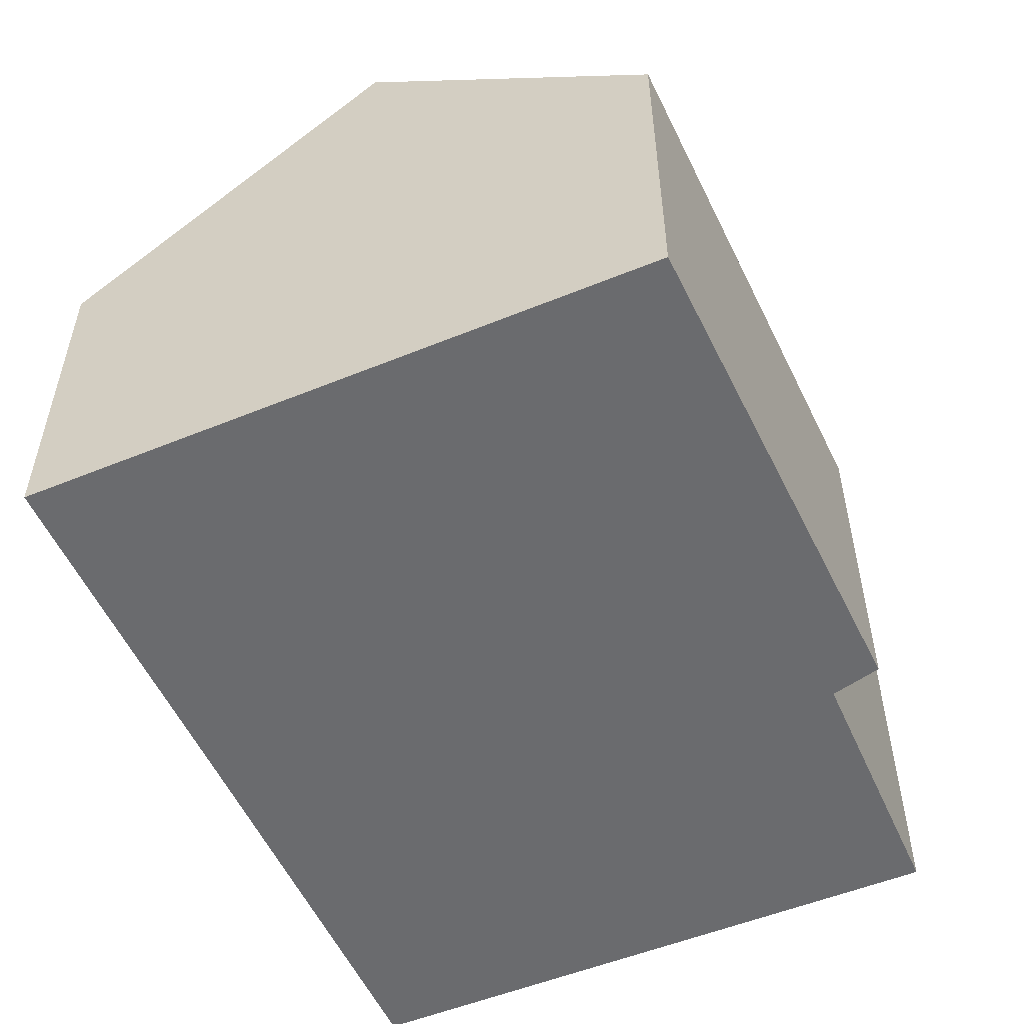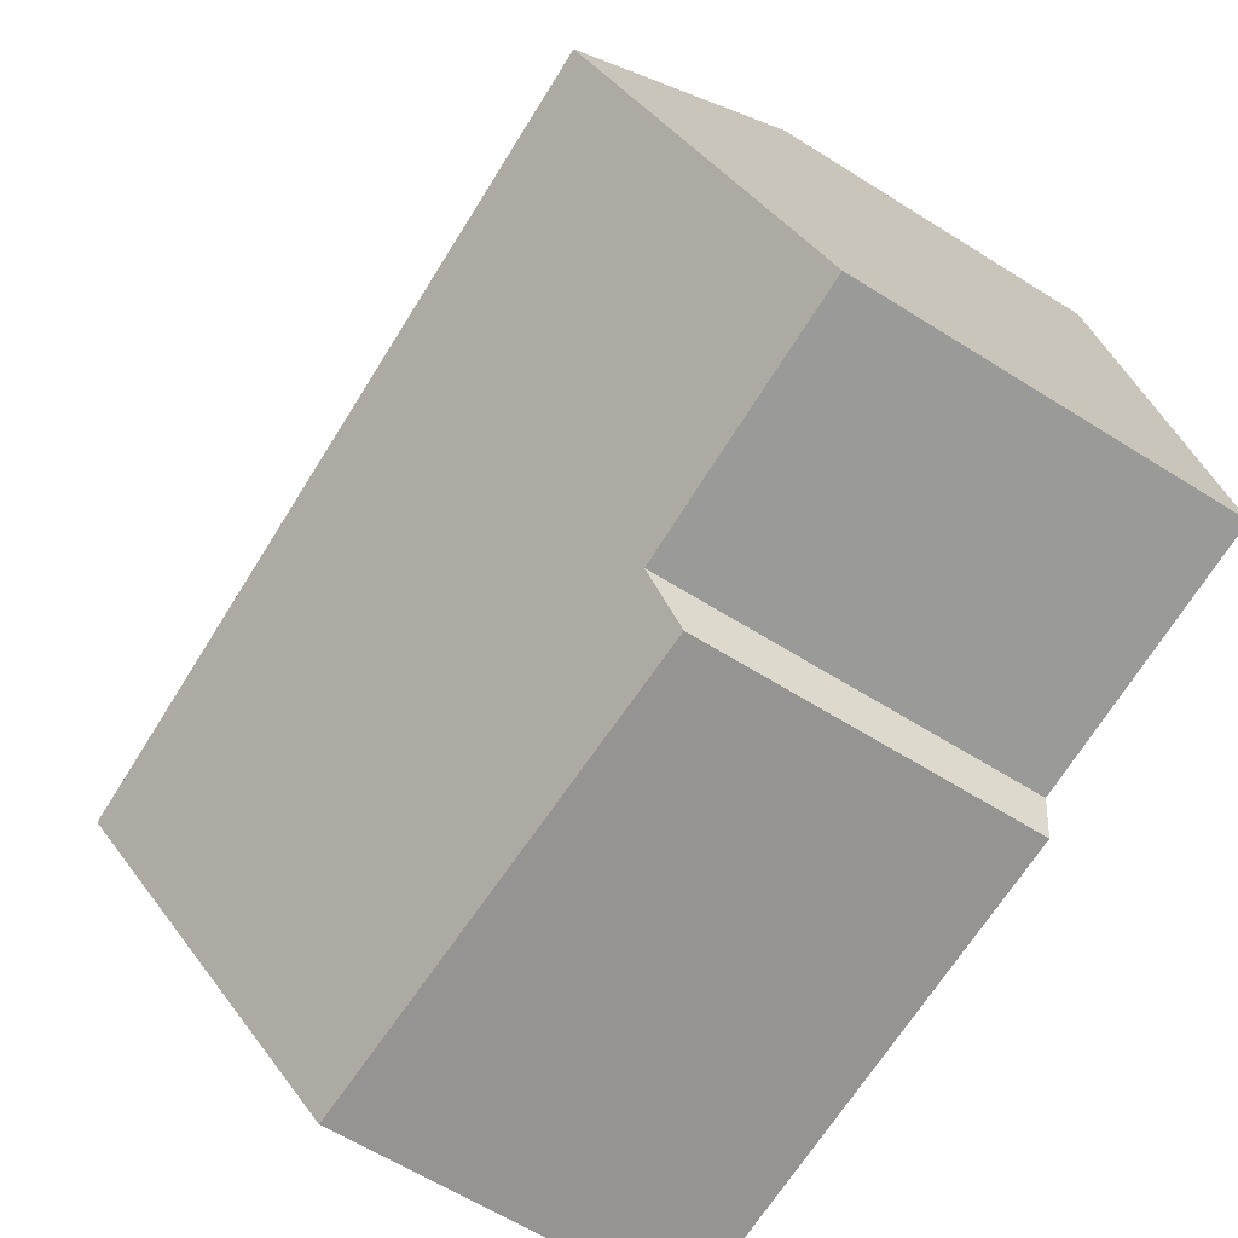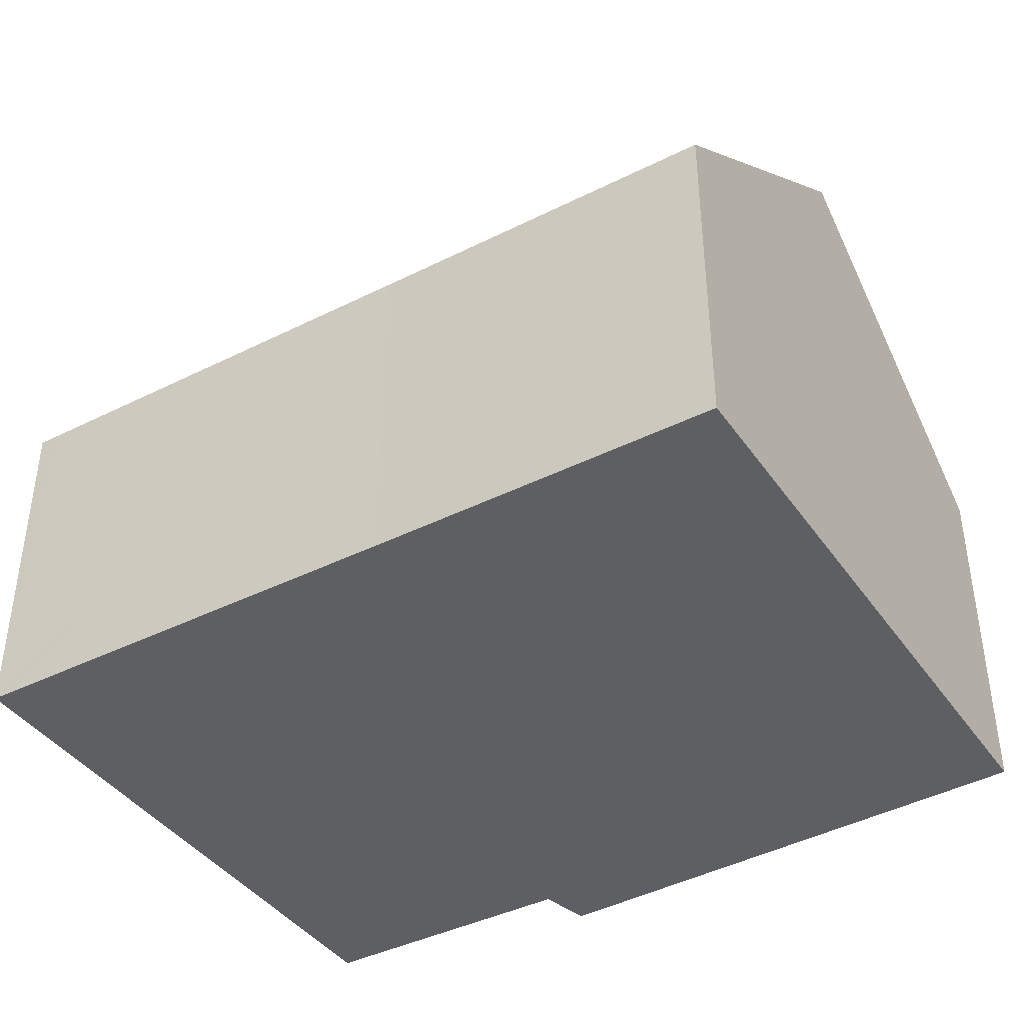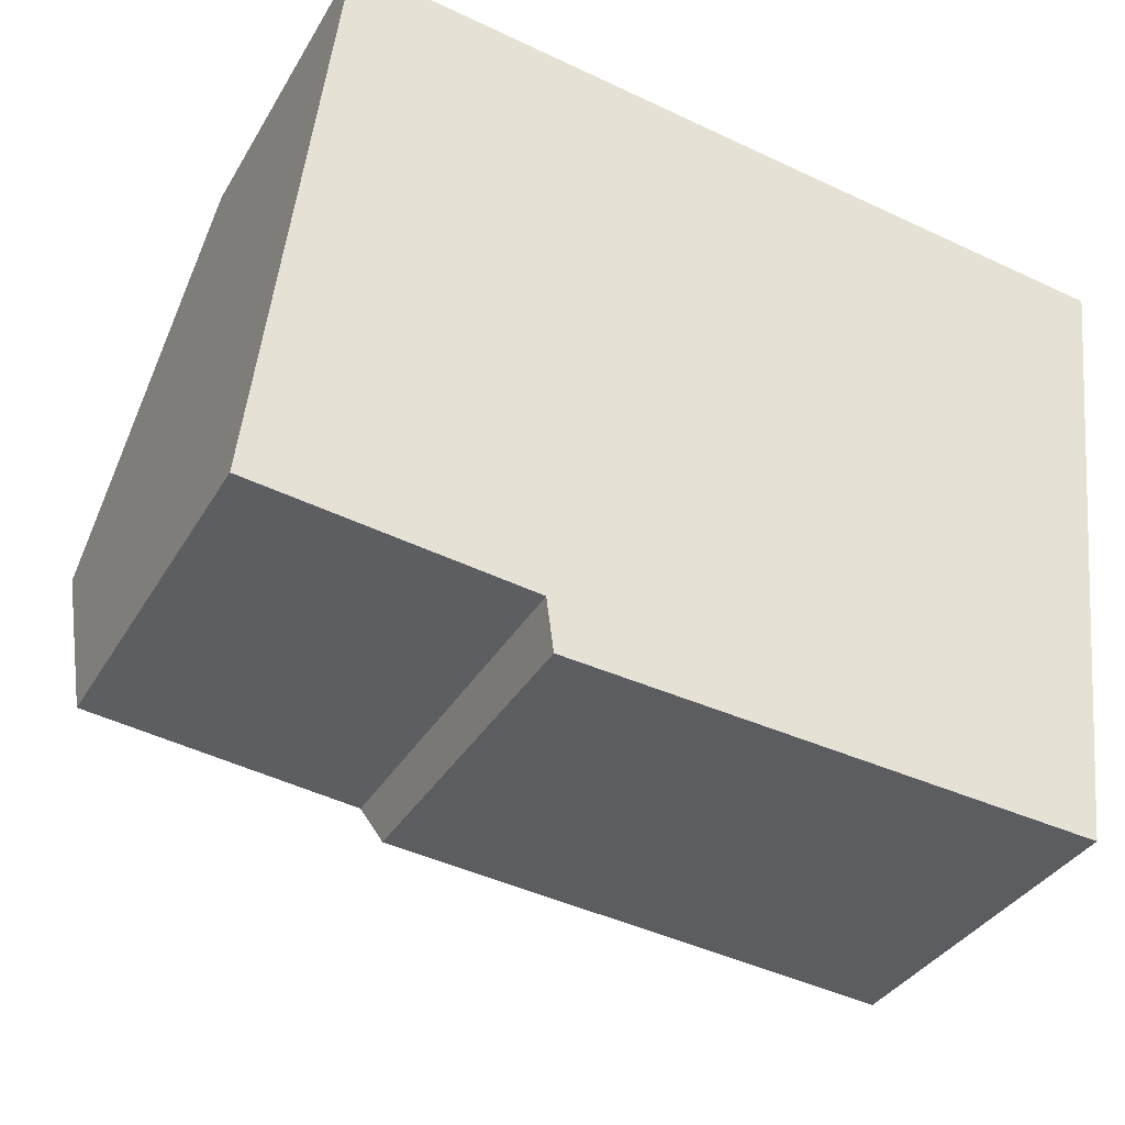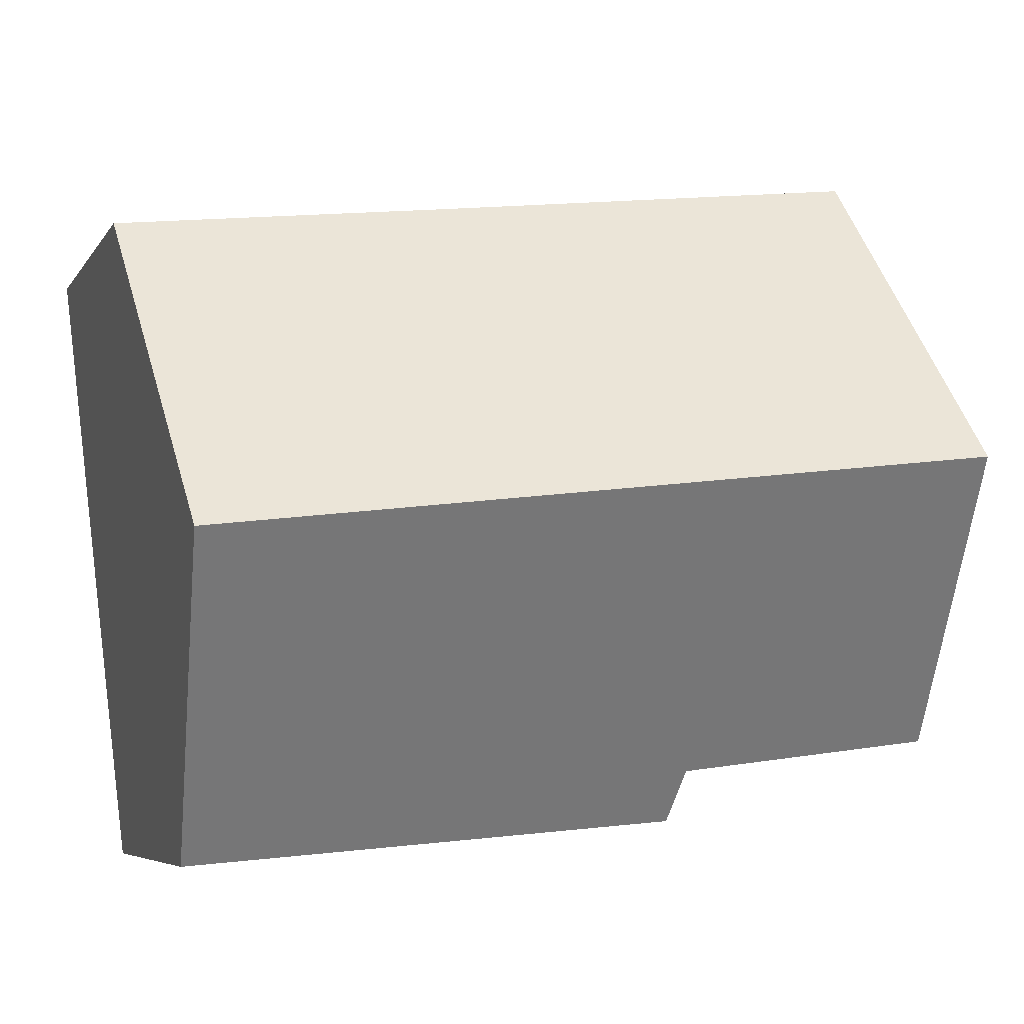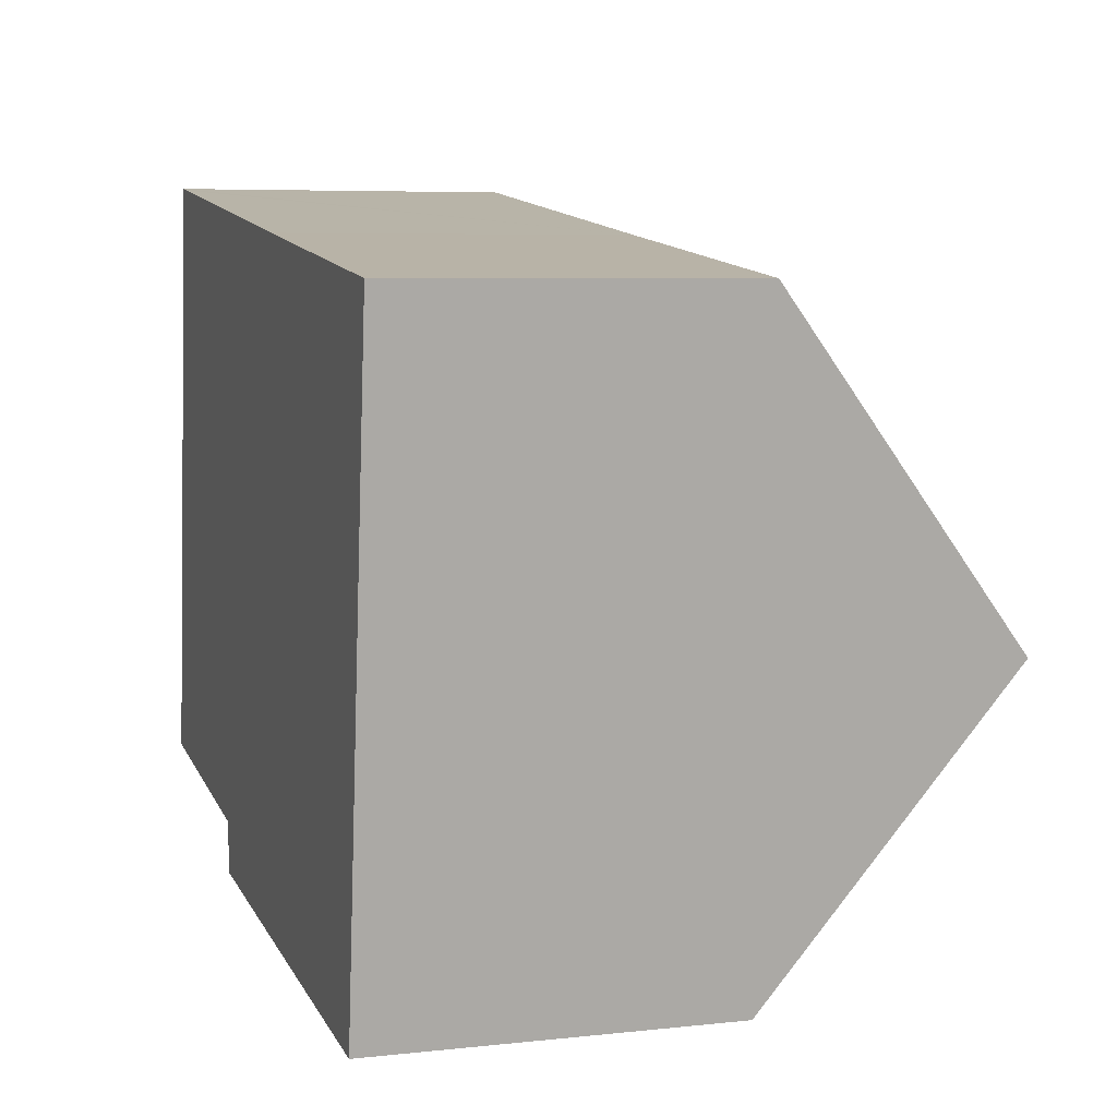
<metadata>
{"format":"obj","ext":"obj","renderer":"f3d","projection":"perspective","resolution":1024,"background":"white","views":[{"elev":-53.4,"azim":120.3,"up":"+Y"},{"elev":-63.2,"azim":-122.4,"up":"+Z"},{"elev":-40.8,"azim":38.2,"up":"+Y"},{"elev":-35.3,"azim":-26.6,"up":"+Z"},{"elev":-6.1,"azim":161.6,"up":"+Z"},{"elev":6.2,"azim":71.9,"up":"+Z"}]}
</metadata>
<code>
v  4.44 5.443 -1.345
v  13.29 9.55 2.978
v  12.71 5.71 -1.98
v  4.328 6.073 -0.507
v  0.528 9.55 4.498
v  0 6.066 3.714e-16
v  1.49 5.498 9.689
v  1.142 5.499 9.729
v  8.329 5.508 8.861
v  13.9 5.5 8.207
v  4.328 3.104e-17 -0.507
v  4.44 8.236e-17 -1.345
v  0 0 0
v  0.528 -2.754e-16 4.498
v  1.142 -5.957e-16 9.729
v  12.71 1.212e-16 -1.98
v  1.49 -5.933e-16 9.689
v  8.329 -5.426e-16 8.861
v  13.9 -5.025e-16 8.207
v  13.29 -1.823e-16 2.978
g defaultobject
f 1 2 3
f 2 1 4
f 2 4 5
f 5 4 6
f 7 5 8
f 5 7 2
f 2 7 9
f 2 9 10
f 1 11 4
f 11 1 12
f 6 8 5
f 8 6 13
f 8 13 14
f 8 14 15
f 11 6 4
f 6 11 13
f 16 1 3
f 1 16 12
f 15 7 8
f 7 15 9
f 9 15 17
f 9 17 18
f 9 18 10
f 10 18 19
f 19 2 10
f 2 19 3
f 3 19 20
f 3 20 16
f 14 17 15
f 17 14 18
f 18 14 13
f 18 13 19
f 19 13 11
f 19 11 20
f 20 11 12
f 20 12 16

</code>
